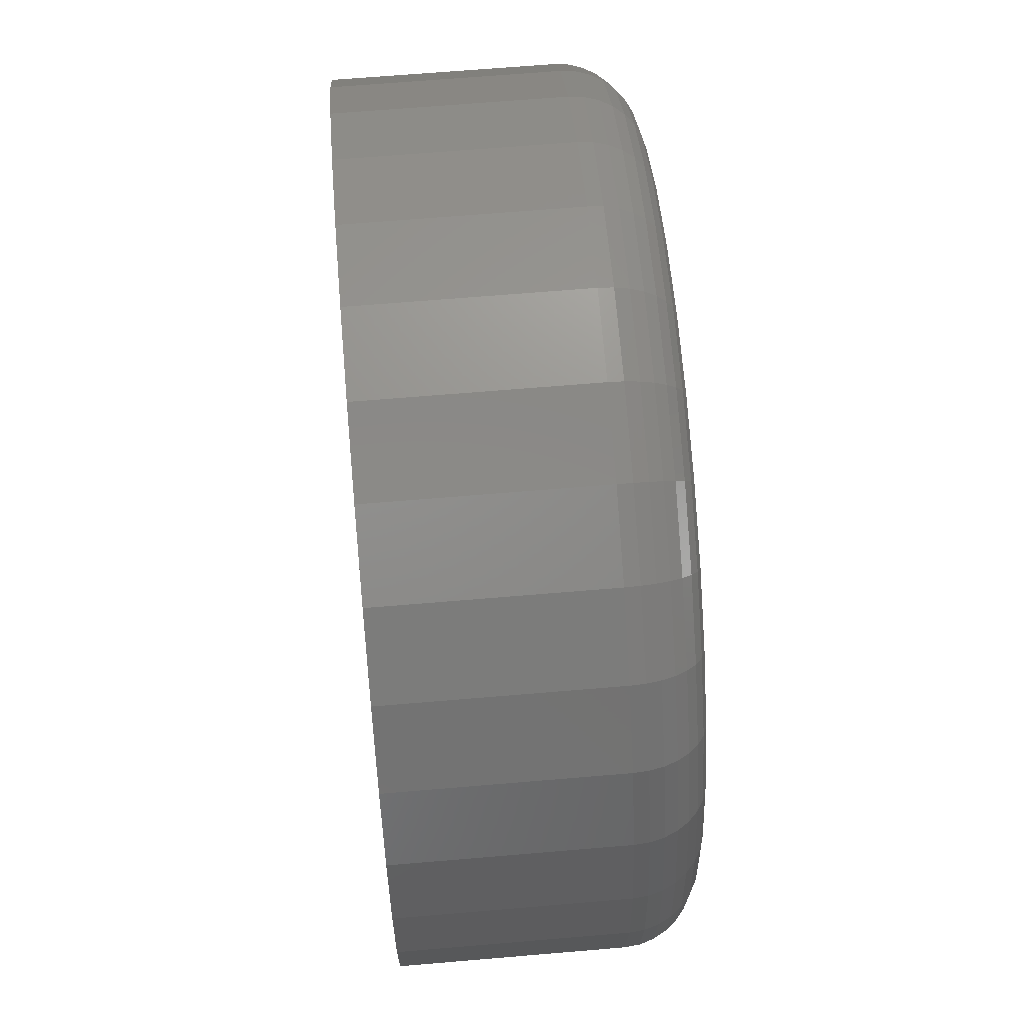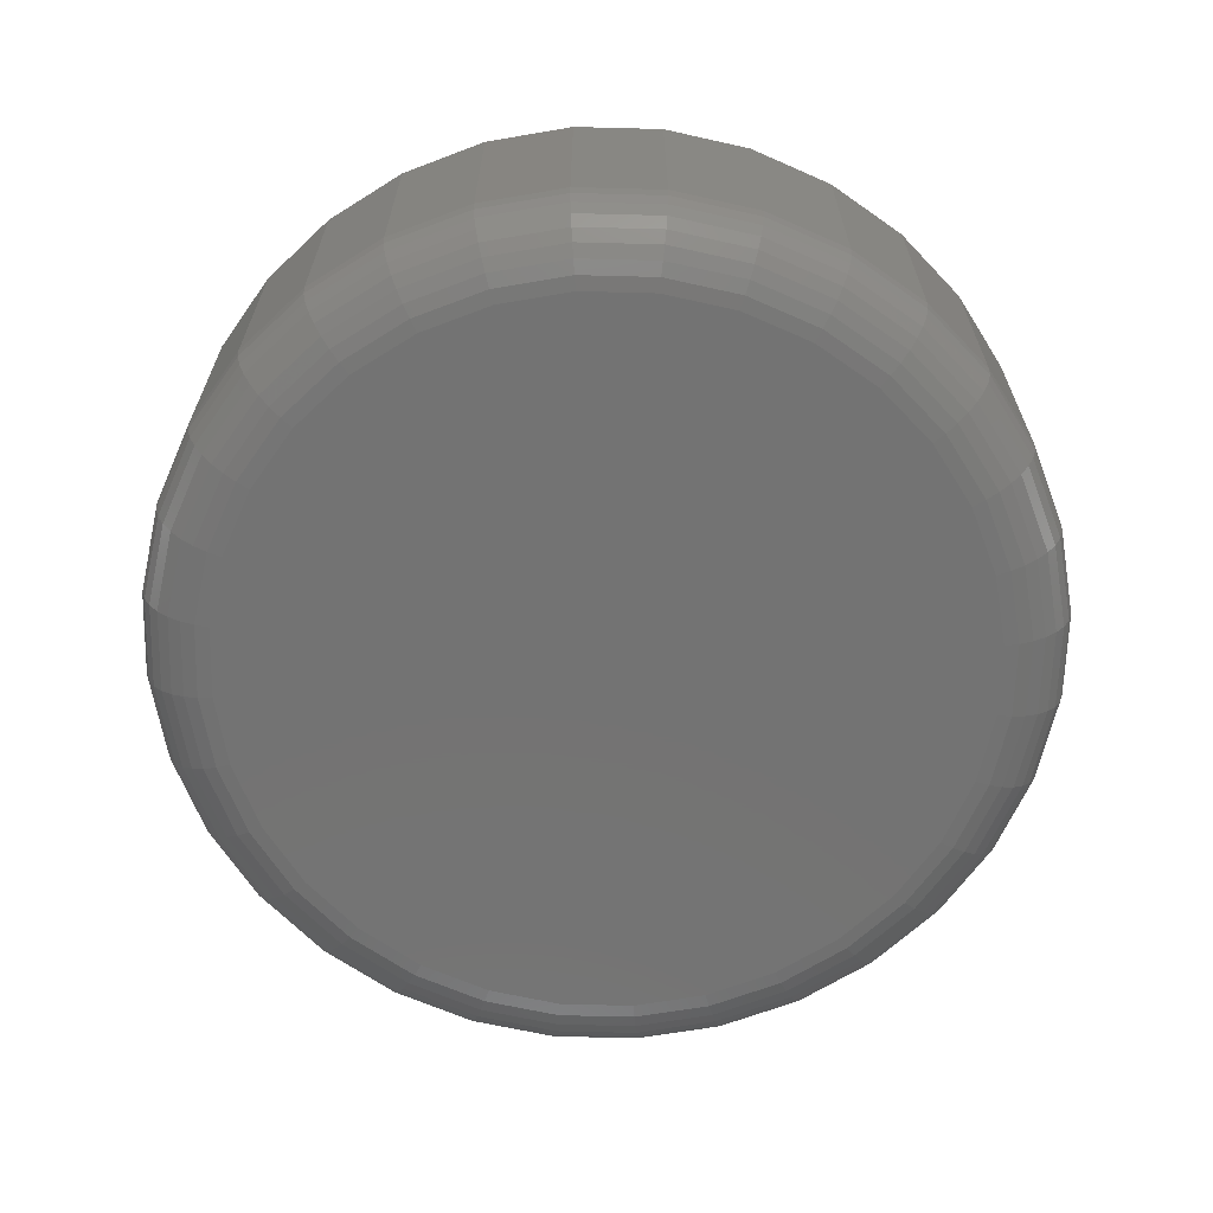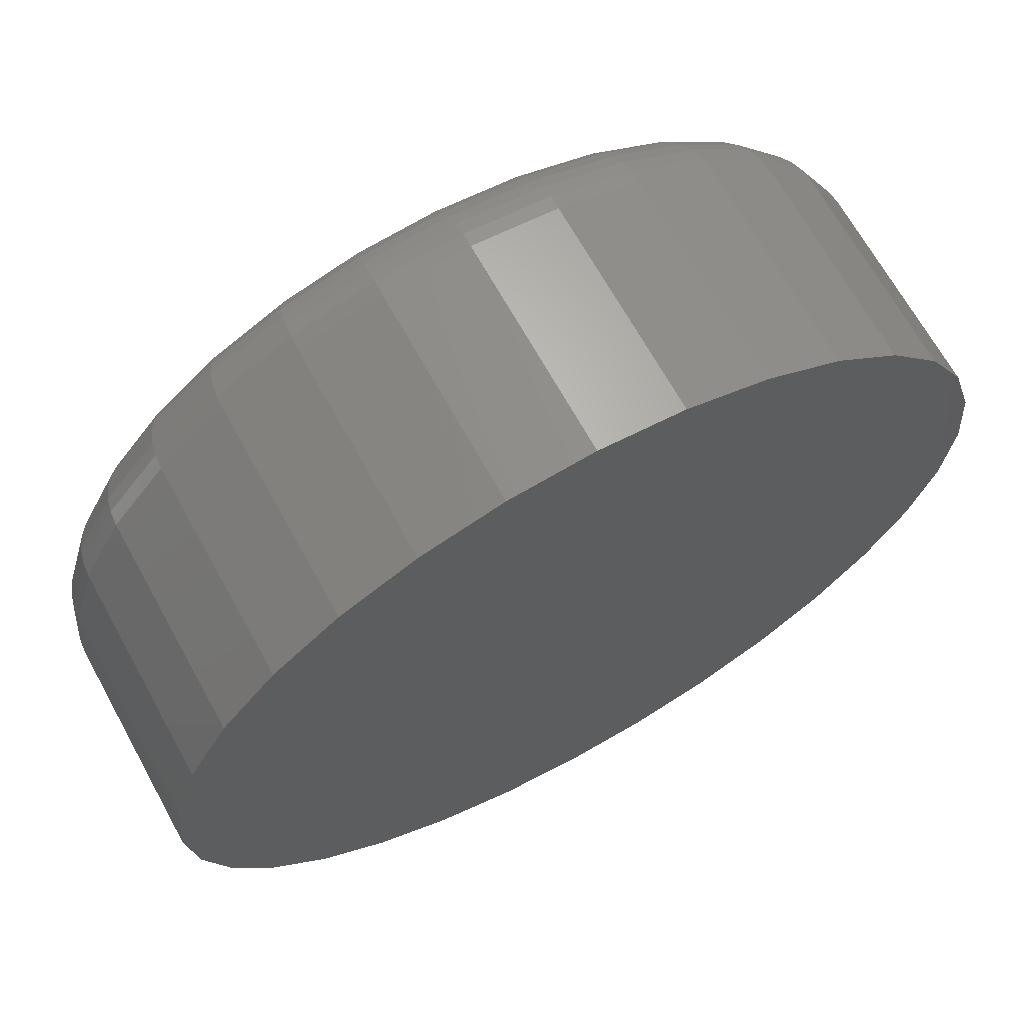
<metadata>
{"format":"stl","ext":"stl","renderer":"f3d","projection":"perspective","resolution":1024,"background":"white","views":[{"elev":65.3,"azim":-94.9,"up":"+Z"},{"elev":-65.4,"azim":150.4,"up":"+Y"},{"elev":67.6,"azim":151.1,"up":"+Z"}]}
</metadata>
<code>
# stl→obj: 320 verts, 636 faces
v 0.1974 -0.01562 0.2242
v 0.1897 -0.01562 0.2234
v 0.1822 -0.01562 0.2212
v 0.2051 -0.01562 0.2234
v 0.2125 -0.01562 0.2212
v 0.1754 -0.01562 0.2175
v 0.2193 -0.01562 0.2175
v 0.1694 -0.01562 0.2126
v 0.2253 -0.01562 0.2126
v 0.1645 -0.01562 0.2066
v 0.2303 -0.01562 0.2066
v 0.1608 -0.01562 0.1998
v 0.2339 -0.01562 0.1998
v 0.1586 -0.01562 0.1923
v 0.2362 -0.01562 0.1923
v 0.2362 -0.01562 0.1769
v 0.1608 -0.01562 0.1695
v 0.2339 -0.01562 0.1695
v 0.1645 -0.01562 0.1626
v 0.2303 -0.01562 0.1626
v 0.1694 -0.01562 0.1567
v 0.2253 -0.01562 0.1567
v 0.1754 -0.01562 0.1517
v 0.2193 -0.01562 0.1517
v 0.1822 -0.01562 0.1481
v 0.2125 -0.01562 0.1481
v 0.1897 -0.01562 0.1458
v 0.1974 -0.01562 0.1451
v 0.2051 -0.01562 0.1458
v 0.2369 -0.01562 0.1846
v 0.1578 -0.01562 0.1846
v 0.1586 -0.01562 0.1769
v 0.2447 0.01562 0.1846
v 0.2447 -0.007812 0.1846
v 0.2438 0.01562 0.1754
v 0.2438 -0.007812 0.1754
v 0.2411 0.01562 0.1665
v 0.2411 -0.007812 0.1665
v 0.2368 0.01562 0.1583
v 0.2368 -0.007812 0.1583
v 0.2309 0.01562 0.1511
v 0.2309 -0.007812 0.1511
v 0.2237 0.01562 0.1452
v 0.2237 -0.007812 0.1452
v 0.2155 0.01562 0.1409
v 0.2155 -0.007812 0.1409
v 0.2066 0.01562 0.1382
v 0.2066 -0.007812 0.1382
v 0.1974 0.01562 0.1373
v 0.1974 -0.007812 0.1373
v 0.1881 0.01562 0.1382
v 0.1881 -0.007812 0.1382
v 0.1792 0.01562 0.1409
v 0.1792 -0.007812 0.1409
v 0.1711 0.01562 0.1452
v 0.1711 -0.007812 0.1452
v 0.1639 0.01562 0.1511
v 0.1639 -0.007812 0.1511
v 0.158 0.01562 0.1583
v 0.158 -0.007812 0.1583
v 0.1536 0.01562 0.1665
v 0.1536 -0.007812 0.1665
v 0.1509 0.01562 0.1754
v 0.1509 -0.007812 0.1754
v 0.15 0.01562 0.1846
v 0.15 -0.007812 0.1846
v 0.1509 0.01562 0.1939
v 0.1509 -0.007812 0.1939
v 0.1536 0.01562 0.2027
v 0.1536 -0.007812 0.2027
v 0.158 0.01562 0.2109
v 0.158 -0.007812 0.2109
v 0.1639 0.01562 0.2181
v 0.1639 -0.007812 0.2181
v 0.1711 0.01562 0.224
v 0.1711 -0.007812 0.224
v 0.1792 0.01562 0.2284
v 0.1792 -0.007812 0.2284
v 0.1881 0.01562 0.2311
v 0.1881 -0.007812 0.2311
v 0.1974 0.01562 0.232
v 0.1974 -0.007812 0.232
v 0.2066 0.01562 0.2311
v 0.2066 -0.007812 0.2311
v 0.2155 0.01562 0.2284
v 0.2155 -0.007812 0.2284
v 0.2237 0.01562 0.224
v 0.2237 -0.007812 0.224
v 0.2309 0.01562 0.2181
v 0.2309 -0.007812 0.2181
v 0.2368 0.01562 0.2109
v 0.2368 -0.007812 0.2109
v 0.2411 0.01562 0.2027
v 0.2411 -0.007812 0.2027
v 0.2438 0.01562 0.1939
v 0.2438 -0.007812 0.1939
v 0.1563 -0.01547 0.1846
v 0.1571 -0.01547 0.1926
v 0.1548 -0.01503 0.1846
v 0.1556 -0.01503 0.1929
v 0.1535 -0.01431 0.1846
v 0.1543 -0.01431 0.1932
v 0.1523 -0.01334 0.1846
v 0.1532 -0.01334 0.1934
v 0.1513 -0.01215 0.1846
v 0.1522 -0.01215 0.1936
v 0.1506 -0.0108 0.1846
v 0.1515 -0.0108 0.1937
v 0.1502 -0.009337 0.1846
v 0.1511 -0.009337 0.1938
v 0.2377 -0.01547 0.1926
v 0.2384 -0.01547 0.1846
v 0.2391 -0.01503 0.1929
v 0.2399 -0.01503 0.1846
v 0.2404 -0.01431 0.1932
v 0.2413 -0.01431 0.1846
v 0.2416 -0.01334 0.1934
v 0.2424 -0.01334 0.1846
v 0.2425 -0.01215 0.1936
v 0.2434 -0.01215 0.1846
v 0.2432 -0.0108 0.1937
v 0.2441 -0.0108 0.1846
v 0.2437 -0.009337 0.1938
v 0.2446 -0.009337 0.1846
v 0.2353 -0.01547 0.2003
v 0.2367 -0.01503 0.2009
v 0.2379 -0.01431 0.2014
v 0.239 -0.01334 0.2019
v 0.2399 -0.01215 0.2022
v 0.2406 -0.0108 0.2025
v 0.241 -0.009337 0.2027
v 0.2315 -0.01547 0.2074
v 0.2327 -0.01503 0.2083
v 0.2339 -0.01431 0.209
v 0.2349 -0.01334 0.2097
v 0.2357 -0.01215 0.2102
v 0.2363 -0.0108 0.2106
v 0.2366 -0.009337 0.2109
v 0.2264 -0.01547 0.2137
v 0.2275 -0.01503 0.2147
v 0.2284 -0.01431 0.2157
v 0.2292 -0.01334 0.2165
v 0.2299 -0.01215 0.2172
v 0.2304 -0.0108 0.2177
v 0.2308 -0.009337 0.218
v 0.2202 -0.01547 0.2188
v 0.221 -0.01503 0.22
v 0.2218 -0.01431 0.2211
v 0.2224 -0.01334 0.2221
v 0.223 -0.01215 0.2229
v 0.2234 -0.0108 0.2235
v 0.2236 -0.009337 0.2239
v 0.2131 -0.01547 0.2226
v 0.2136 -0.01503 0.2239
v 0.2142 -0.01431 0.2252
v 0.2146 -0.01334 0.2263
v 0.215 -0.01215 0.2272
v 0.2153 -0.0108 0.2278
v 0.2154 -0.009337 0.2282
v 0.2054 -0.01547 0.2249
v 0.2057 -0.01503 0.2263
v 0.2059 -0.01431 0.2277
v 0.2062 -0.01334 0.2288
v 0.2064 -0.01215 0.2298
v 0.2065 -0.0108 0.2305
v 0.2066 -0.009337 0.2309
v 0.1974 -0.01547 0.2257
v 0.1974 -0.01503 0.2272
v 0.1974 -0.01431 0.2285
v 0.1974 -0.01334 0.2297
v 0.1974 -0.01215 0.2307
v 0.1974 -0.0108 0.2314
v 0.1974 -0.009337 0.2318
v 0.1894 -0.01547 0.2249
v 0.1891 -0.01503 0.2263
v 0.1888 -0.01431 0.2277
v 0.1886 -0.01334 0.2288
v 0.1884 -0.01215 0.2298
v 0.1882 -0.0108 0.2305
v 0.1882 -0.009337 0.2309
v 0.1816 -0.01547 0.2226
v 0.1811 -0.01503 0.2239
v 0.1806 -0.01431 0.2252
v 0.1801 -0.01334 0.2263
v 0.1797 -0.01215 0.2272
v 0.1795 -0.0108 0.2278
v 0.1793 -0.009337 0.2282
v 0.1745 -0.01547 0.2188
v 0.1737 -0.01503 0.22
v 0.173 -0.01431 0.2211
v 0.1723 -0.01334 0.2221
v 0.1718 -0.01215 0.2229
v 0.1714 -0.0108 0.2235
v 0.1711 -0.009337 0.2239
v 0.1683 -0.01547 0.2137
v 0.1673 -0.01503 0.2147
v 0.1663 -0.01431 0.2157
v 0.1655 -0.01334 0.2165
v 0.1648 -0.01215 0.2172
v 0.1643 -0.0108 0.2177
v 0.164 -0.009337 0.218
v 0.1632 -0.01547 0.2074
v 0.162 -0.01503 0.2083
v 0.1609 -0.01431 0.209
v 0.1599 -0.01334 0.2097
v 0.1591 -0.01215 0.2102
v 0.1585 -0.0108 0.2106
v 0.1581 -0.009337 0.2109
v 0.1594 -0.01547 0.2003
v 0.1581 -0.01503 0.2009
v 0.1568 -0.01431 0.2014
v 0.1557 -0.01334 0.2019
v 0.1548 -0.01215 0.2022
v 0.1542 -0.0108 0.2025
v 0.1537 -0.009337 0.2027
v 0.2377 -0.01547 0.1766
v 0.2391 -0.01503 0.1763
v 0.2404 -0.01431 0.1761
v 0.2416 -0.01334 0.1758
v 0.2425 -0.01215 0.1756
v 0.2432 -0.0108 0.1755
v 0.2437 -0.009337 0.1754
v 0.1571 -0.01547 0.1766
v 0.1556 -0.01503 0.1763
v 0.1543 -0.01431 0.1761
v 0.1532 -0.01334 0.1758
v 0.1522 -0.01215 0.1756
v 0.1515 -0.0108 0.1755
v 0.1511 -0.009337 0.1754
v 0.1594 -0.01547 0.1689
v 0.1581 -0.01503 0.1683
v 0.1568 -0.01431 0.1678
v 0.1557 -0.01334 0.1674
v 0.1548 -0.01215 0.167
v 0.1542 -0.0108 0.1667
v 0.1537 -0.009337 0.1666
v 0.1632 -0.01547 0.1618
v 0.162 -0.01503 0.161
v 0.1609 -0.01431 0.1602
v 0.1599 -0.01334 0.1596
v 0.1591 -0.01215 0.159
v 0.1585 -0.0108 0.1586
v 0.1581 -0.009337 0.1584
v 0.1683 -0.01547 0.1556
v 0.1673 -0.01503 0.1545
v 0.1663 -0.01431 0.1536
v 0.1655 -0.01334 0.1527
v 0.1648 -0.01215 0.1521
v 0.1643 -0.0108 0.1515
v 0.164 -0.009337 0.1512
v 0.1745 -0.01547 0.1505
v 0.1737 -0.01503 0.1492
v 0.173 -0.01431 0.1481
v 0.1723 -0.01334 0.1471
v 0.1718 -0.01215 0.1463
v 0.1714 -0.0108 0.1457
v 0.1711 -0.009337 0.1454
v 0.1816 -0.01547 0.1467
v 0.1811 -0.01503 0.1453
v 0.1806 -0.01431 0.1441
v 0.1801 -0.01334 0.143
v 0.1797 -0.01215 0.1421
v 0.1795 -0.0108 0.1414
v 0.1793 -0.009337 0.141
v 0.1894 -0.01547 0.1443
v 0.1891 -0.01503 0.1429
v 0.1888 -0.01431 0.1416
v 0.1886 -0.01334 0.1404
v 0.1884 -0.01215 0.1395
v 0.1882 -0.0108 0.1387
v 0.1882 -0.009337 0.1383
v 0.1974 -0.01547 0.1435
v 0.1974 -0.01503 0.1421
v 0.1974 -0.01431 0.1407
v 0.1974 -0.01334 0.1395
v 0.1974 -0.01215 0.1386
v 0.1974 -0.0108 0.1378
v 0.1974 -0.009337 0.1374
v 0.2054 -0.01547 0.1443
v 0.2057 -0.01503 0.1429
v 0.2059 -0.01431 0.1416
v 0.2062 -0.01334 0.1404
v 0.2064 -0.01215 0.1395
v 0.2065 -0.0108 0.1387
v 0.2066 -0.009337 0.1383
v 0.2131 -0.01547 0.1467
v 0.2136 -0.01503 0.1453
v 0.2142 -0.01431 0.1441
v 0.2146 -0.01334 0.143
v 0.215 -0.01215 0.1421
v 0.2153 -0.0108 0.1414
v 0.2154 -0.009337 0.141
v 0.2202 -0.01547 0.1505
v 0.221 -0.01503 0.1492
v 0.2218 -0.01431 0.1481
v 0.2224 -0.01334 0.1471
v 0.223 -0.01215 0.1463
v 0.2234 -0.0108 0.1457
v 0.2236 -0.009337 0.1454
v 0.2264 -0.01547 0.1556
v 0.2275 -0.01503 0.1545
v 0.2284 -0.01431 0.1536
v 0.2292 -0.01334 0.1527
v 0.2299 -0.01215 0.1521
v 0.2304 -0.0108 0.1515
v 0.2308 -0.009337 0.1512
v 0.2315 -0.01547 0.1618
v 0.2327 -0.01503 0.161
v 0.2339 -0.01431 0.1602
v 0.2349 -0.01334 0.1596
v 0.2357 -0.01215 0.159
v 0.2363 -0.0108 0.1586
v 0.2366 -0.009337 0.1584
v 0.2353 -0.01547 0.1689
v 0.2367 -0.01503 0.1683
v 0.2379 -0.01431 0.1678
v 0.239 -0.01334 0.1674
v 0.2399 -0.01215 0.167
v 0.2406 -0.0108 0.1667
v 0.241 -0.009337 0.1666
f 1 2 3
f 4 1 3
f 4 3 5
f 5 3 6
f 5 6 7
f 7 6 8
f 7 8 9
f 9 8 10
f 9 10 11
f 11 10 12
f 11 12 13
f 13 12 14
f 13 14 15
f 16 17 18
f 18 17 19
f 18 19 20
f 20 19 21
f 20 21 22
f 22 21 23
f 22 23 24
f 24 23 25
f 24 25 26
f 26 25 27
f 26 27 28
f 26 28 29
f 15 14 30
f 30 14 31
f 30 31 16
f 16 31 32
f 16 32 17
f 33 34 35
f 35 34 36
f 35 36 37
f 37 36 38
f 37 38 39
f 39 38 40
f 39 40 41
f 41 40 42
f 41 42 43
f 43 42 44
f 43 44 45
f 45 44 46
f 45 46 47
f 47 46 48
f 47 48 49
f 49 48 50
f 49 50 51
f 51 50 52
f 51 52 53
f 53 52 54
f 53 54 55
f 55 54 56
f 55 56 57
f 57 56 58
f 57 58 59
f 59 58 60
f 59 60 61
f 61 60 62
f 61 62 63
f 63 62 64
f 63 64 65
f 65 64 66
f 65 66 67
f 67 66 68
f 67 68 69
f 69 68 70
f 69 70 71
f 71 70 72
f 71 72 73
f 73 72 74
f 73 74 75
f 75 74 76
f 75 76 77
f 77 76 78
f 77 78 79
f 79 78 80
f 79 80 81
f 81 80 82
f 81 82 83
f 83 82 84
f 83 84 85
f 85 84 86
f 85 86 87
f 87 86 88
f 87 88 89
f 89 88 90
f 89 90 91
f 91 90 92
f 91 92 93
f 93 92 94
f 93 94 95
f 95 94 96
f 95 96 33
f 33 96 34
f 31 14 97
f 97 14 98
f 97 98 99
f 99 98 100
f 99 100 101
f 101 100 102
f 101 102 103
f 103 102 104
f 103 104 105
f 105 104 106
f 105 106 107
f 107 106 108
f 107 108 109
f 109 108 110
f 109 110 66
f 66 110 68
f 15 30 111
f 111 30 112
f 111 112 113
f 113 112 114
f 113 114 115
f 115 114 116
f 115 116 117
f 117 116 118
f 117 118 119
f 119 118 120
f 119 120 121
f 121 120 122
f 121 122 123
f 123 122 124
f 123 124 96
f 96 124 34
f 13 15 125
f 125 15 111
f 125 111 126
f 126 111 113
f 126 113 127
f 127 113 115
f 127 115 128
f 128 115 117
f 128 117 129
f 129 117 119
f 129 119 130
f 130 119 121
f 130 121 131
f 131 121 123
f 131 123 94
f 94 123 96
f 11 13 132
f 132 13 125
f 132 125 133
f 133 125 126
f 133 126 134
f 134 126 127
f 134 127 135
f 135 127 128
f 135 128 136
f 136 128 129
f 136 129 137
f 137 129 130
f 137 130 138
f 138 130 131
f 138 131 92
f 92 131 94
f 9 11 139
f 139 11 132
f 139 132 140
f 140 132 133
f 140 133 141
f 141 133 134
f 141 134 142
f 142 134 135
f 142 135 143
f 143 135 136
f 143 136 144
f 144 136 137
f 144 137 145
f 145 137 138
f 145 138 90
f 90 138 92
f 7 9 146
f 146 9 139
f 146 139 147
f 147 139 140
f 147 140 148
f 148 140 141
f 148 141 149
f 149 141 142
f 149 142 150
f 150 142 143
f 150 143 151
f 151 143 144
f 151 144 152
f 152 144 145
f 152 145 88
f 88 145 90
f 5 7 153
f 153 7 146
f 153 146 154
f 154 146 147
f 154 147 155
f 155 147 148
f 155 148 156
f 156 148 149
f 156 149 157
f 157 149 150
f 157 150 158
f 158 150 151
f 158 151 159
f 159 151 152
f 159 152 86
f 86 152 88
f 4 5 160
f 160 5 153
f 160 153 161
f 161 153 154
f 161 154 162
f 162 154 155
f 162 155 163
f 163 155 156
f 163 156 164
f 164 156 157
f 164 157 165
f 165 157 158
f 165 158 166
f 166 158 159
f 166 159 84
f 84 159 86
f 1 4 167
f 167 4 160
f 167 160 168
f 168 160 161
f 168 161 169
f 169 161 162
f 169 162 170
f 170 162 163
f 170 163 171
f 171 163 164
f 171 164 172
f 172 164 165
f 172 165 173
f 173 165 166
f 173 166 82
f 82 166 84
f 2 1 174
f 174 1 167
f 174 167 175
f 175 167 168
f 175 168 176
f 176 168 169
f 176 169 177
f 177 169 170
f 177 170 178
f 178 170 171
f 178 171 179
f 179 171 172
f 179 172 180
f 180 172 173
f 180 173 80
f 80 173 82
f 3 2 181
f 181 2 174
f 181 174 182
f 182 174 175
f 182 175 183
f 183 175 176
f 183 176 184
f 184 176 177
f 184 177 185
f 185 177 178
f 185 178 186
f 186 178 179
f 186 179 187
f 187 179 180
f 187 180 78
f 78 180 80
f 6 3 188
f 188 3 181
f 188 181 189
f 189 181 182
f 189 182 190
f 190 182 183
f 190 183 191
f 191 183 184
f 191 184 192
f 192 184 185
f 192 185 193
f 193 185 186
f 193 186 194
f 194 186 187
f 194 187 76
f 76 187 78
f 8 6 195
f 195 6 188
f 195 188 196
f 196 188 189
f 196 189 197
f 197 189 190
f 197 190 198
f 198 190 191
f 198 191 199
f 199 191 192
f 199 192 200
f 200 192 193
f 200 193 201
f 201 193 194
f 201 194 74
f 74 194 76
f 10 8 202
f 202 8 195
f 202 195 203
f 203 195 196
f 203 196 204
f 204 196 197
f 204 197 205
f 205 197 198
f 205 198 206
f 206 198 199
f 206 199 207
f 207 199 200
f 207 200 208
f 208 200 201
f 208 201 72
f 72 201 74
f 12 10 209
f 209 10 202
f 209 202 210
f 210 202 203
f 210 203 211
f 211 203 204
f 211 204 212
f 212 204 205
f 212 205 213
f 213 205 206
f 213 206 214
f 214 206 207
f 214 207 215
f 215 207 208
f 215 208 70
f 70 208 72
f 14 12 98
f 98 12 209
f 98 209 100
f 100 209 210
f 100 210 102
f 102 210 211
f 102 211 104
f 104 211 212
f 104 212 106
f 106 212 213
f 106 213 108
f 108 213 214
f 108 214 110
f 110 214 215
f 110 215 68
f 68 215 70
f 30 16 112
f 112 16 216
f 112 216 114
f 114 216 217
f 114 217 116
f 116 217 218
f 116 218 118
f 118 218 219
f 118 219 120
f 120 219 220
f 120 220 122
f 122 220 221
f 122 221 124
f 124 221 222
f 124 222 34
f 34 222 36
f 32 31 223
f 223 31 97
f 223 97 224
f 224 97 99
f 224 99 225
f 225 99 101
f 225 101 226
f 226 101 103
f 226 103 227
f 227 103 105
f 227 105 228
f 228 105 107
f 228 107 229
f 229 107 109
f 229 109 64
f 64 109 66
f 17 32 230
f 230 32 223
f 230 223 231
f 231 223 224
f 231 224 232
f 232 224 225
f 232 225 233
f 233 225 226
f 233 226 234
f 234 226 227
f 234 227 235
f 235 227 228
f 235 228 236
f 236 228 229
f 236 229 62
f 62 229 64
f 19 17 237
f 237 17 230
f 237 230 238
f 238 230 231
f 238 231 239
f 239 231 232
f 239 232 240
f 240 232 233
f 240 233 241
f 241 233 234
f 241 234 242
f 242 234 235
f 242 235 243
f 243 235 236
f 243 236 60
f 60 236 62
f 21 19 244
f 244 19 237
f 244 237 245
f 245 237 238
f 245 238 246
f 246 238 239
f 246 239 247
f 247 239 240
f 247 240 248
f 248 240 241
f 248 241 249
f 249 241 242
f 249 242 250
f 250 242 243
f 250 243 58
f 58 243 60
f 23 21 251
f 251 21 244
f 251 244 252
f 252 244 245
f 252 245 253
f 253 245 246
f 253 246 254
f 254 246 247
f 254 247 255
f 255 247 248
f 255 248 256
f 256 248 249
f 256 249 257
f 257 249 250
f 257 250 56
f 56 250 58
f 25 23 258
f 258 23 251
f 258 251 259
f 259 251 252
f 259 252 260
f 260 252 253
f 260 253 261
f 261 253 254
f 261 254 262
f 262 254 255
f 262 255 263
f 263 255 256
f 263 256 264
f 264 256 257
f 264 257 54
f 54 257 56
f 27 25 265
f 265 25 258
f 265 258 266
f 266 258 259
f 266 259 267
f 267 259 260
f 267 260 268
f 268 260 261
f 268 261 269
f 269 261 262
f 269 262 270
f 270 262 263
f 270 263 271
f 271 263 264
f 271 264 52
f 52 264 54
f 28 27 272
f 272 27 265
f 272 265 273
f 273 265 266
f 273 266 274
f 274 266 267
f 274 267 275
f 275 267 268
f 275 268 276
f 276 268 269
f 276 269 277
f 277 269 270
f 277 270 278
f 278 270 271
f 278 271 50
f 50 271 52
f 29 28 279
f 279 28 272
f 279 272 280
f 280 272 273
f 280 273 281
f 281 273 274
f 281 274 282
f 282 274 275
f 282 275 283
f 283 275 276
f 283 276 284
f 284 276 277
f 284 277 285
f 285 277 278
f 285 278 48
f 48 278 50
f 26 29 286
f 286 29 279
f 286 279 287
f 287 279 280
f 287 280 288
f 288 280 281
f 288 281 289
f 289 281 282
f 289 282 290
f 290 282 283
f 290 283 291
f 291 283 284
f 291 284 292
f 292 284 285
f 292 285 46
f 46 285 48
f 24 26 293
f 293 26 286
f 293 286 294
f 294 286 287
f 294 287 295
f 295 287 288
f 295 288 296
f 296 288 289
f 296 289 297
f 297 289 290
f 297 290 298
f 298 290 291
f 298 291 299
f 299 291 292
f 299 292 44
f 44 292 46
f 22 24 300
f 300 24 293
f 300 293 301
f 301 293 294
f 301 294 302
f 302 294 295
f 302 295 303
f 303 295 296
f 303 296 304
f 304 296 297
f 304 297 305
f 305 297 298
f 305 298 306
f 306 298 299
f 306 299 42
f 42 299 44
f 20 22 307
f 307 22 300
f 307 300 308
f 308 300 301
f 308 301 309
f 309 301 302
f 309 302 310
f 310 302 303
f 310 303 311
f 311 303 304
f 311 304 312
f 312 304 305
f 312 305 313
f 313 305 306
f 313 306 40
f 40 306 42
f 18 20 314
f 314 20 307
f 314 307 315
f 315 307 308
f 315 308 316
f 316 308 309
f 316 309 317
f 317 309 310
f 317 310 318
f 318 310 311
f 318 311 319
f 319 311 312
f 319 312 320
f 320 312 313
f 320 313 38
f 38 313 40
f 16 18 216
f 216 18 314
f 216 314 217
f 217 314 315
f 217 315 218
f 218 315 316
f 218 316 219
f 219 316 317
f 219 317 220
f 220 317 318
f 220 318 221
f 221 318 319
f 221 319 222
f 222 319 320
f 222 320 36
f 36 320 38
f 77 79 81
f 77 81 83
f 85 77 83
f 75 77 85
f 87 75 85
f 73 75 87
f 89 73 87
f 71 73 89
f 91 71 89
f 69 71 91
f 93 69 91
f 67 69 93
f 95 67 93
f 37 61 35
f 59 61 37
f 39 59 37
f 57 59 39
f 41 57 39
f 55 57 41
f 43 55 41
f 53 55 43
f 45 53 43
f 51 53 45
f 49 51 45
f 47 49 45
f 61 63 35
f 35 63 65
f 35 65 33
f 33 65 67
f 33 67 95

</code>
